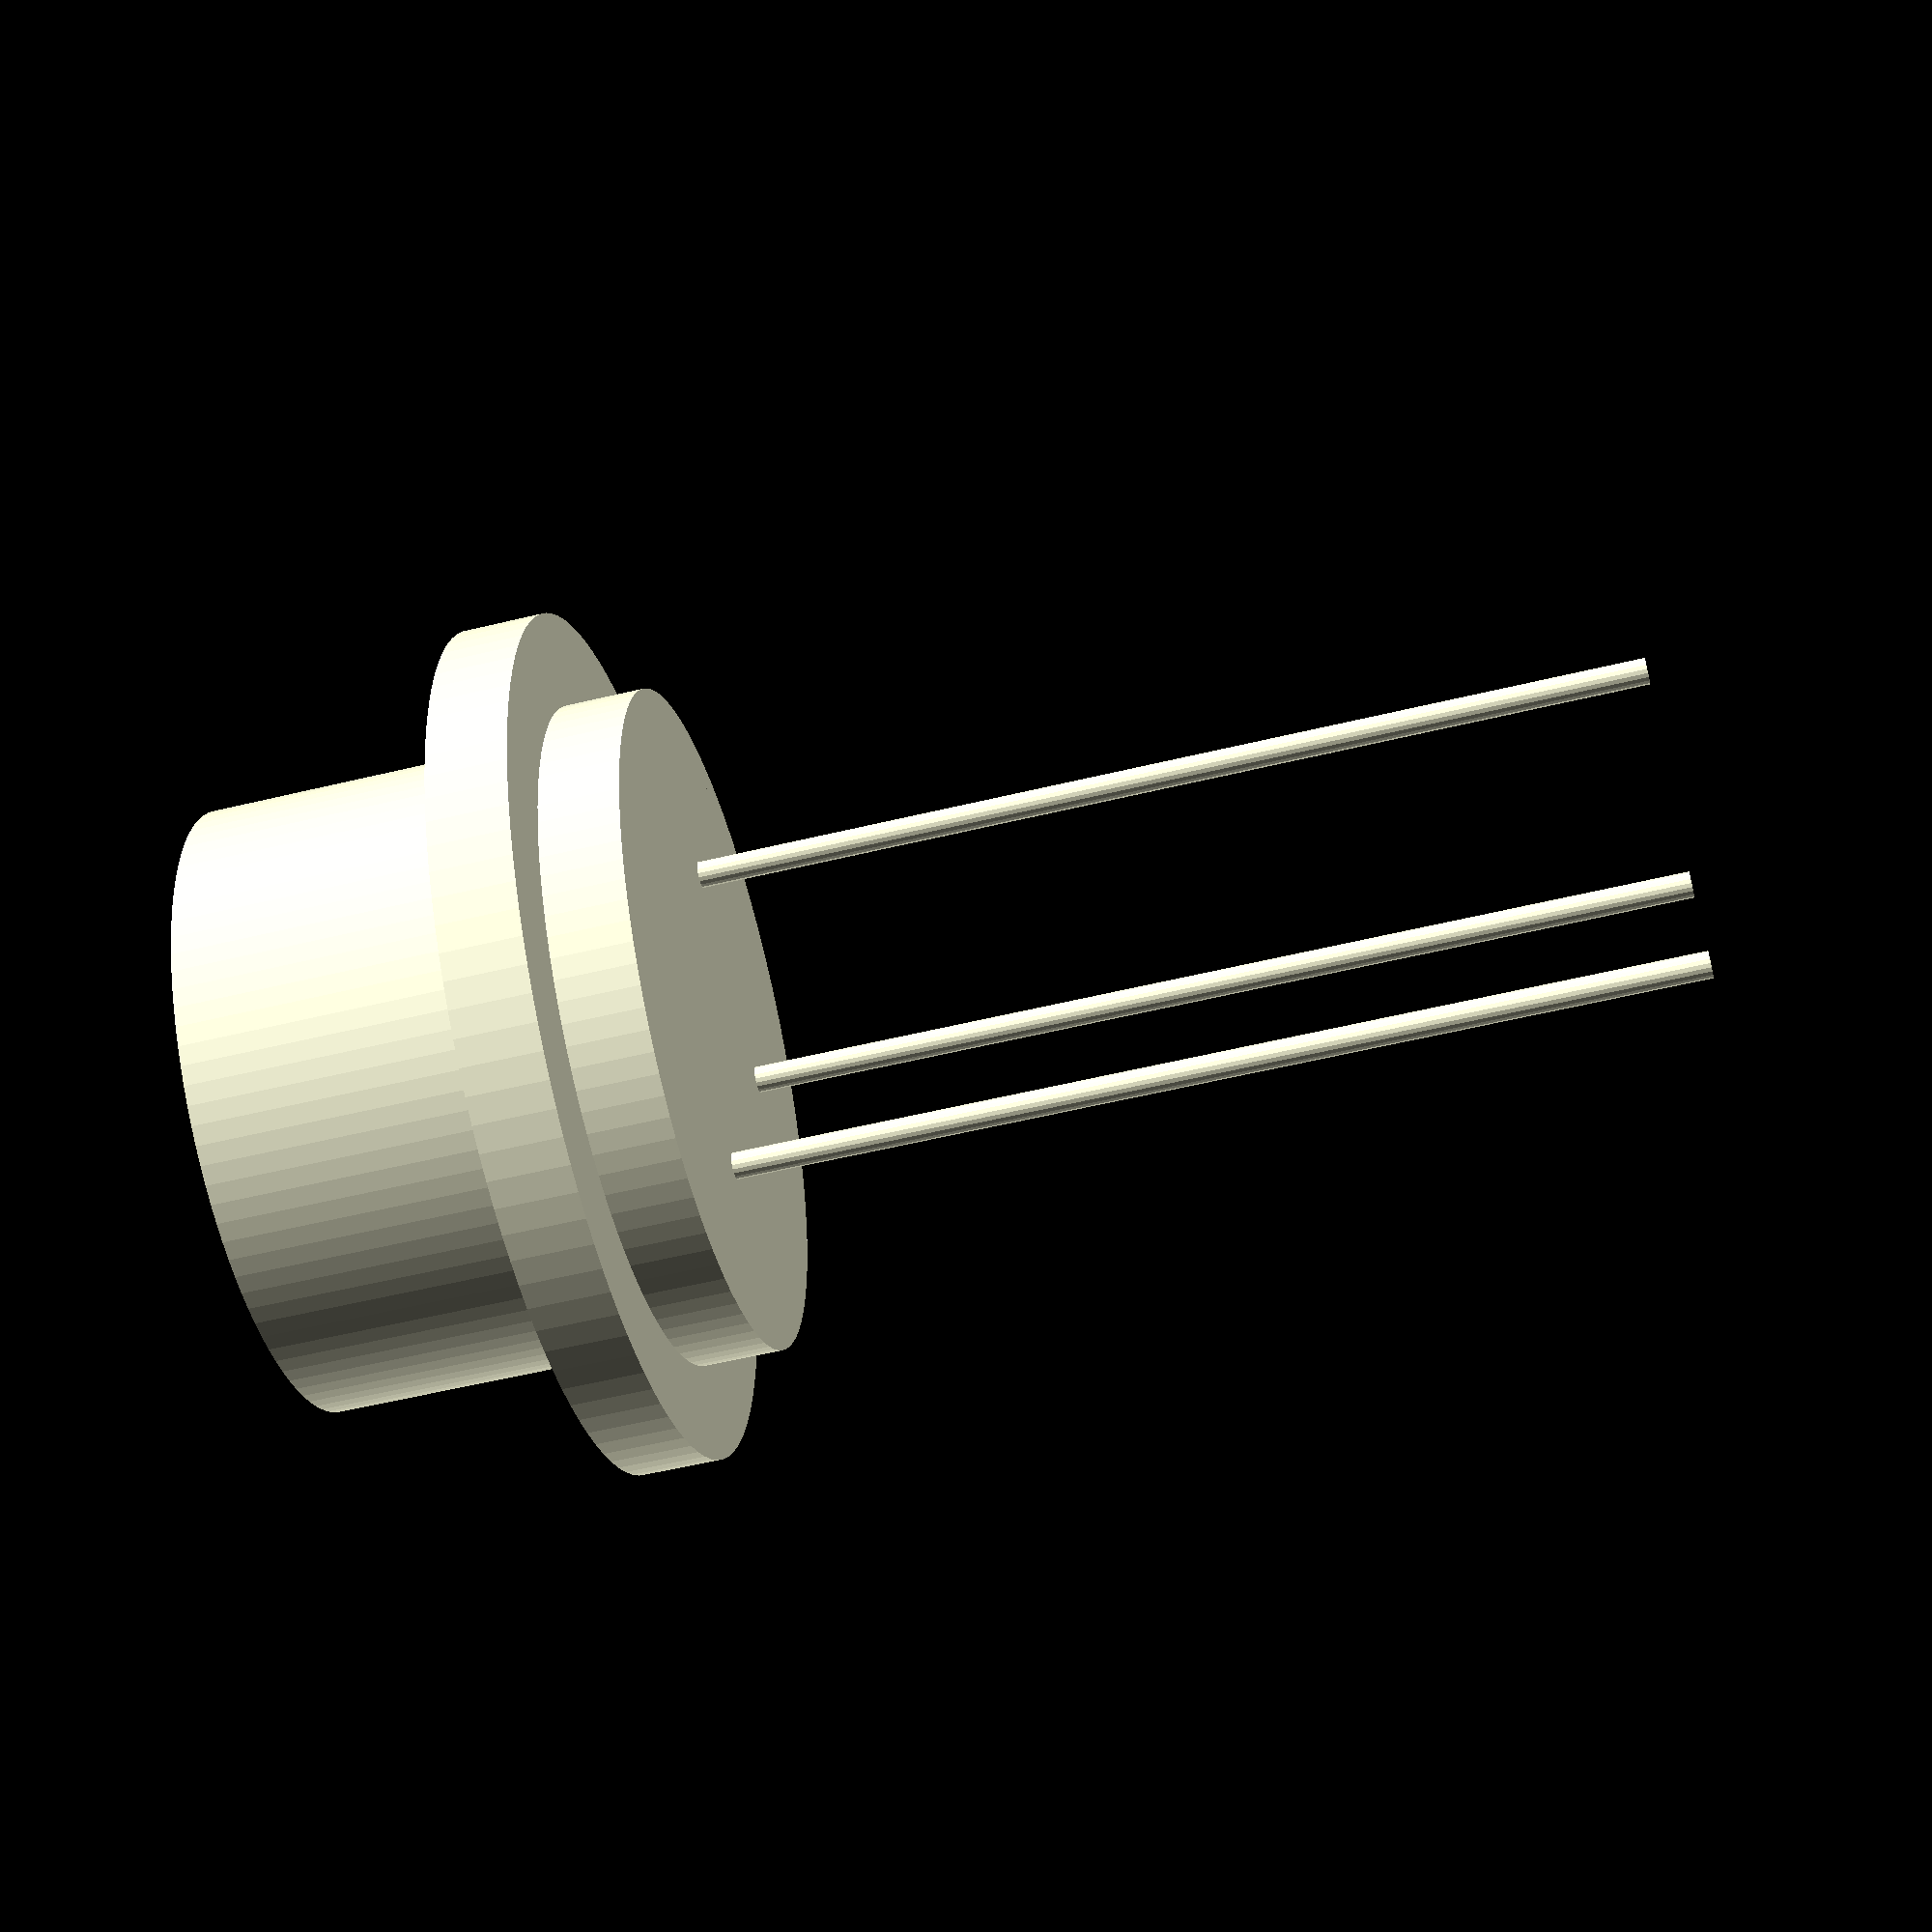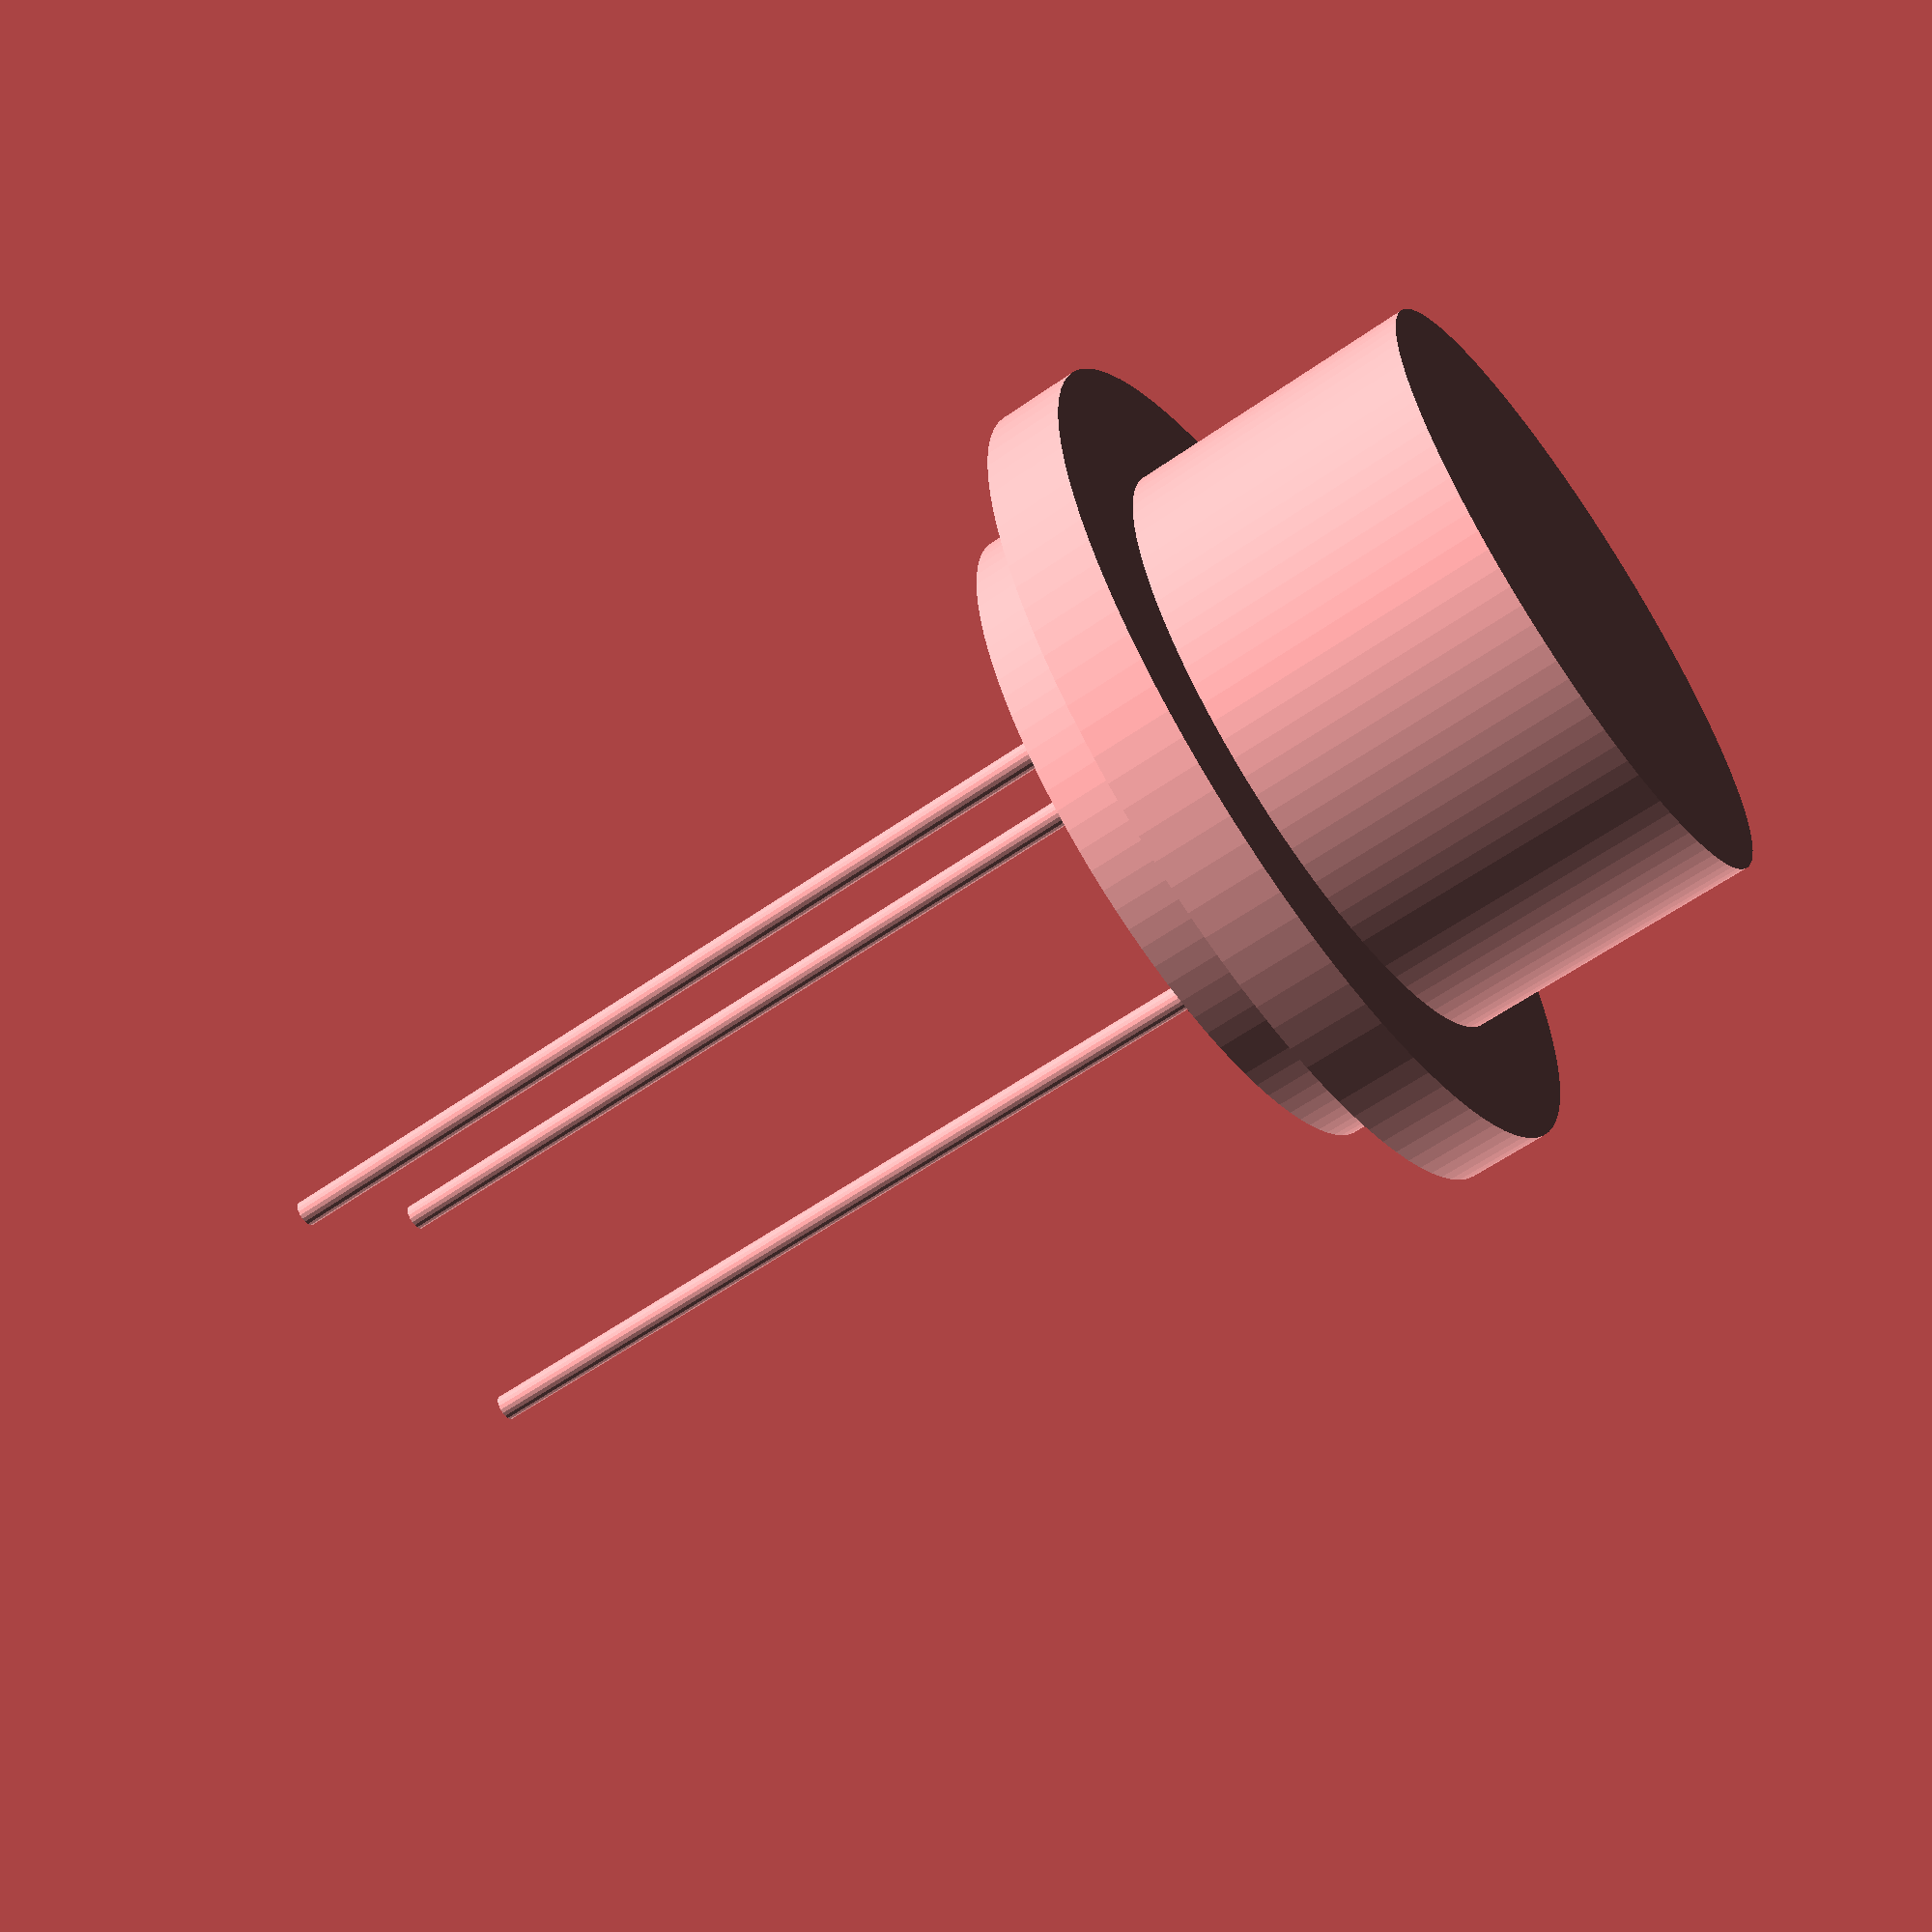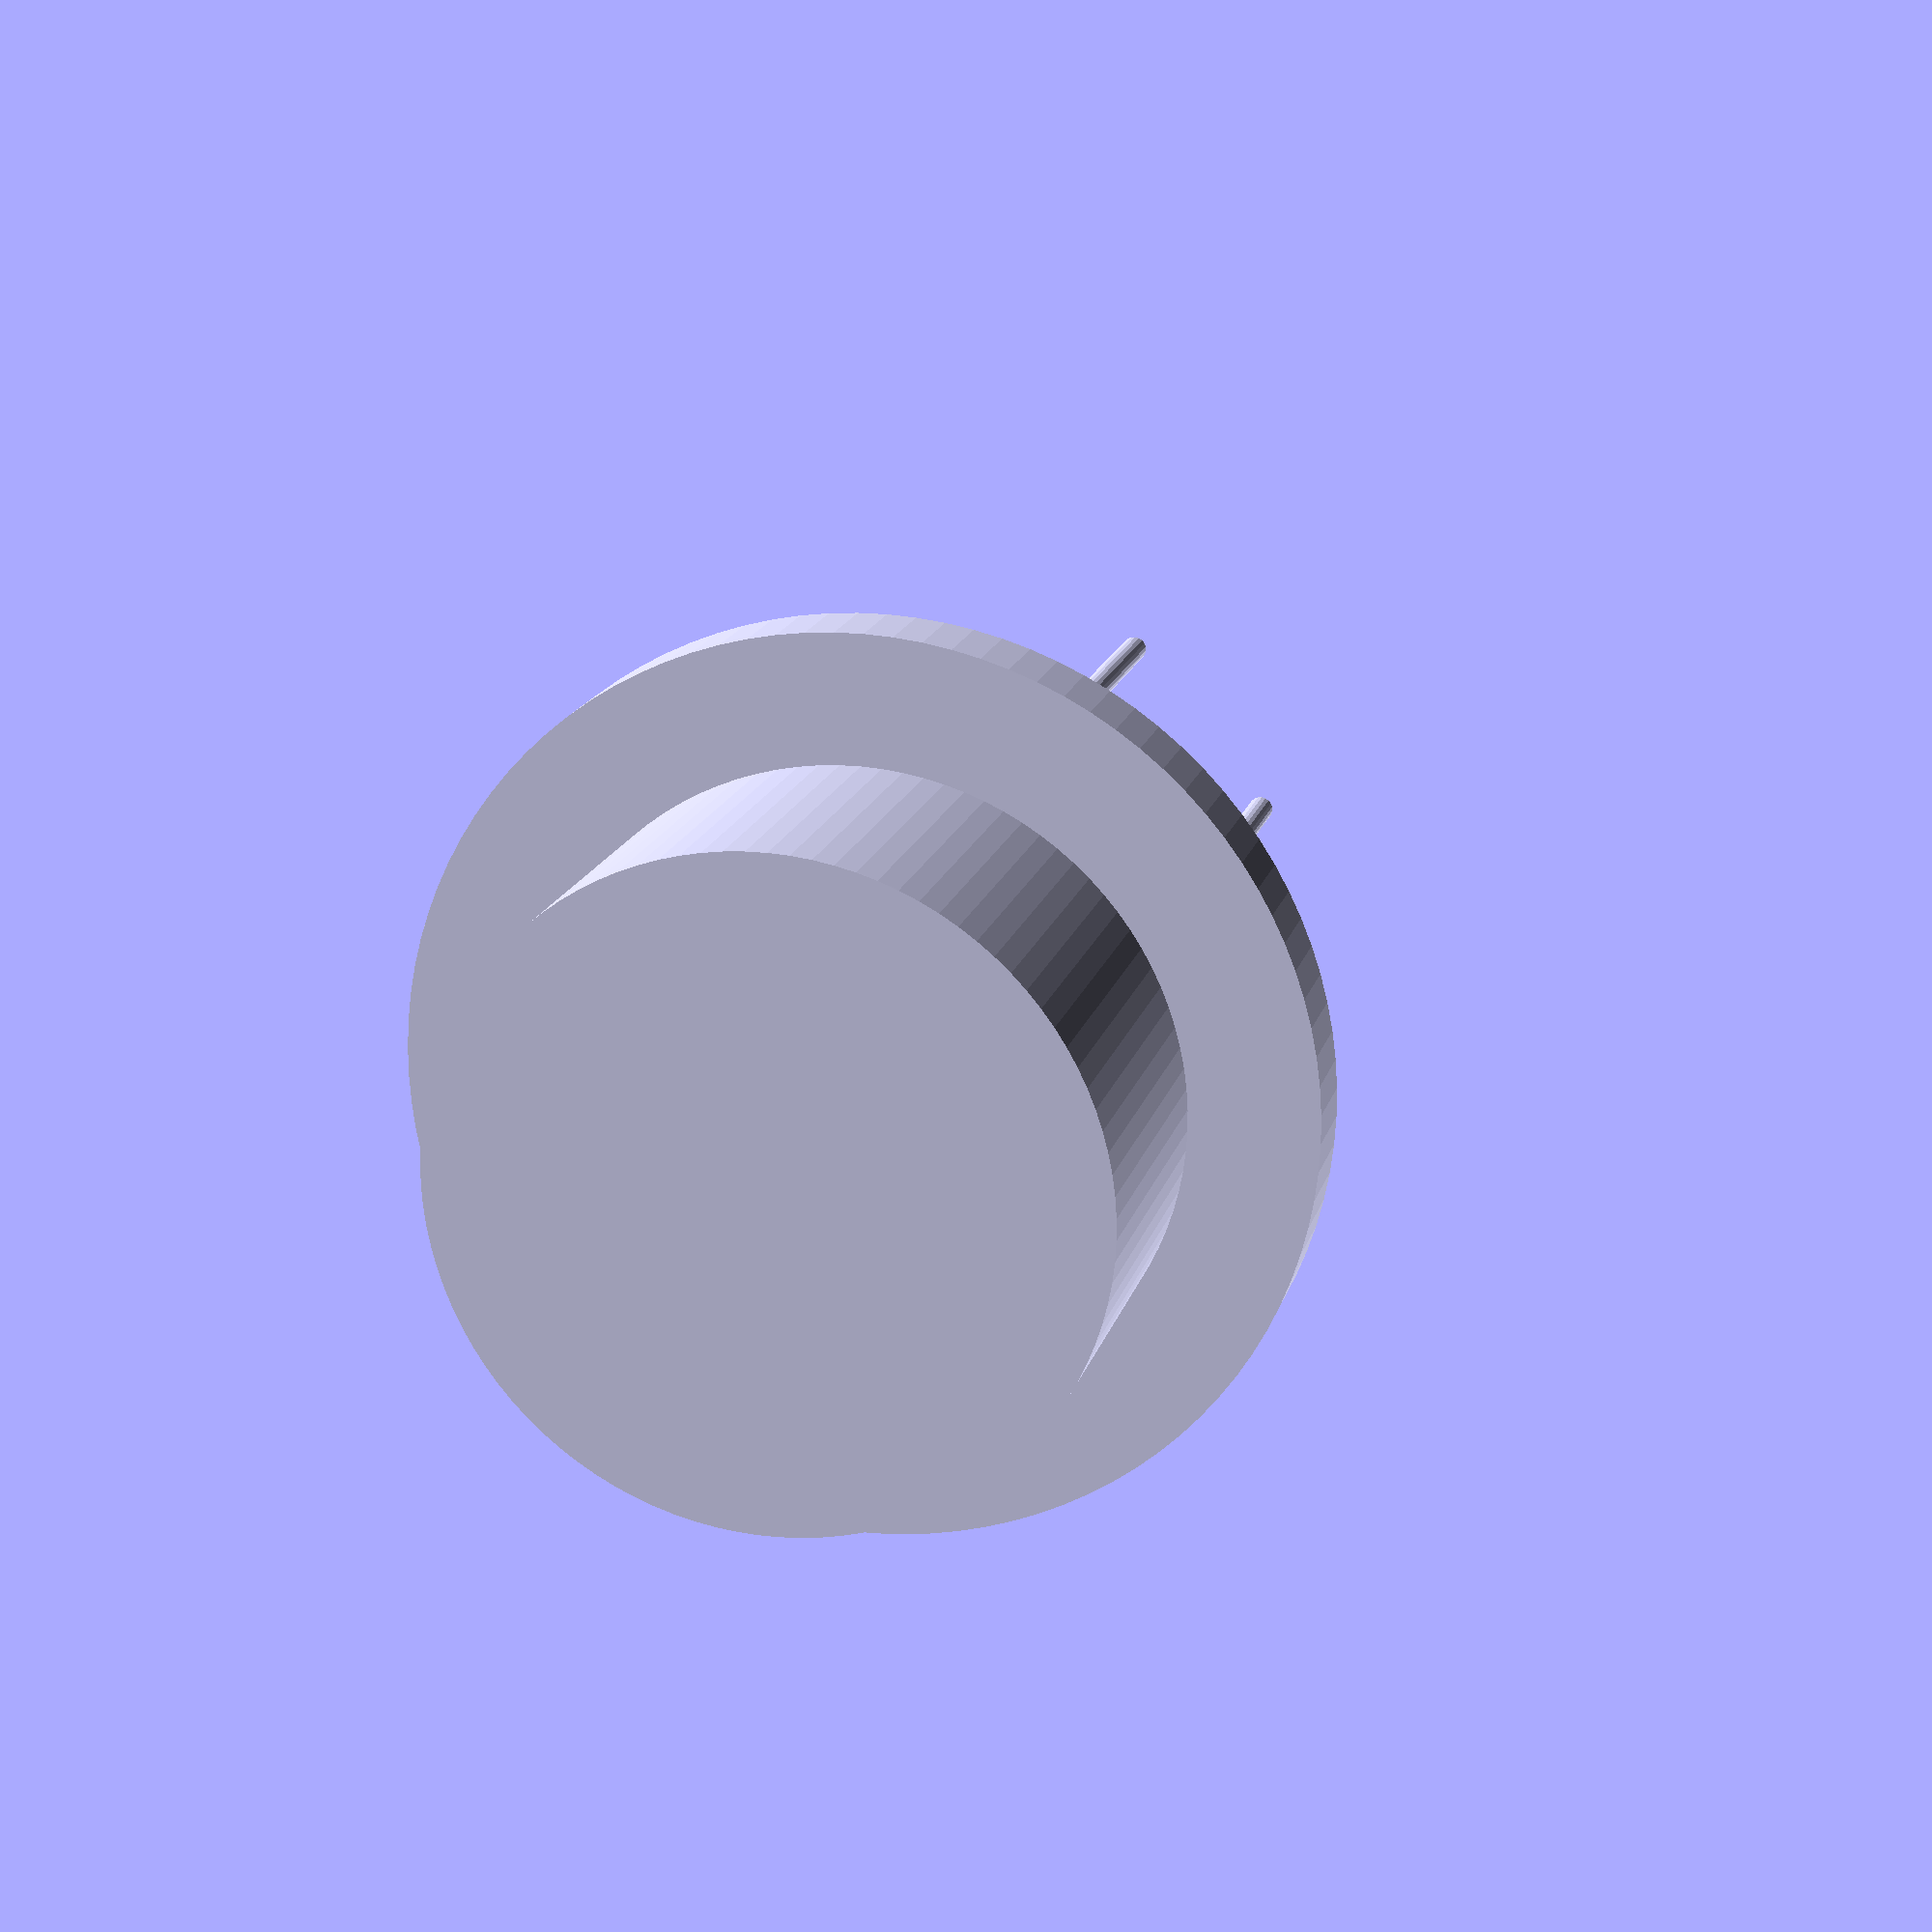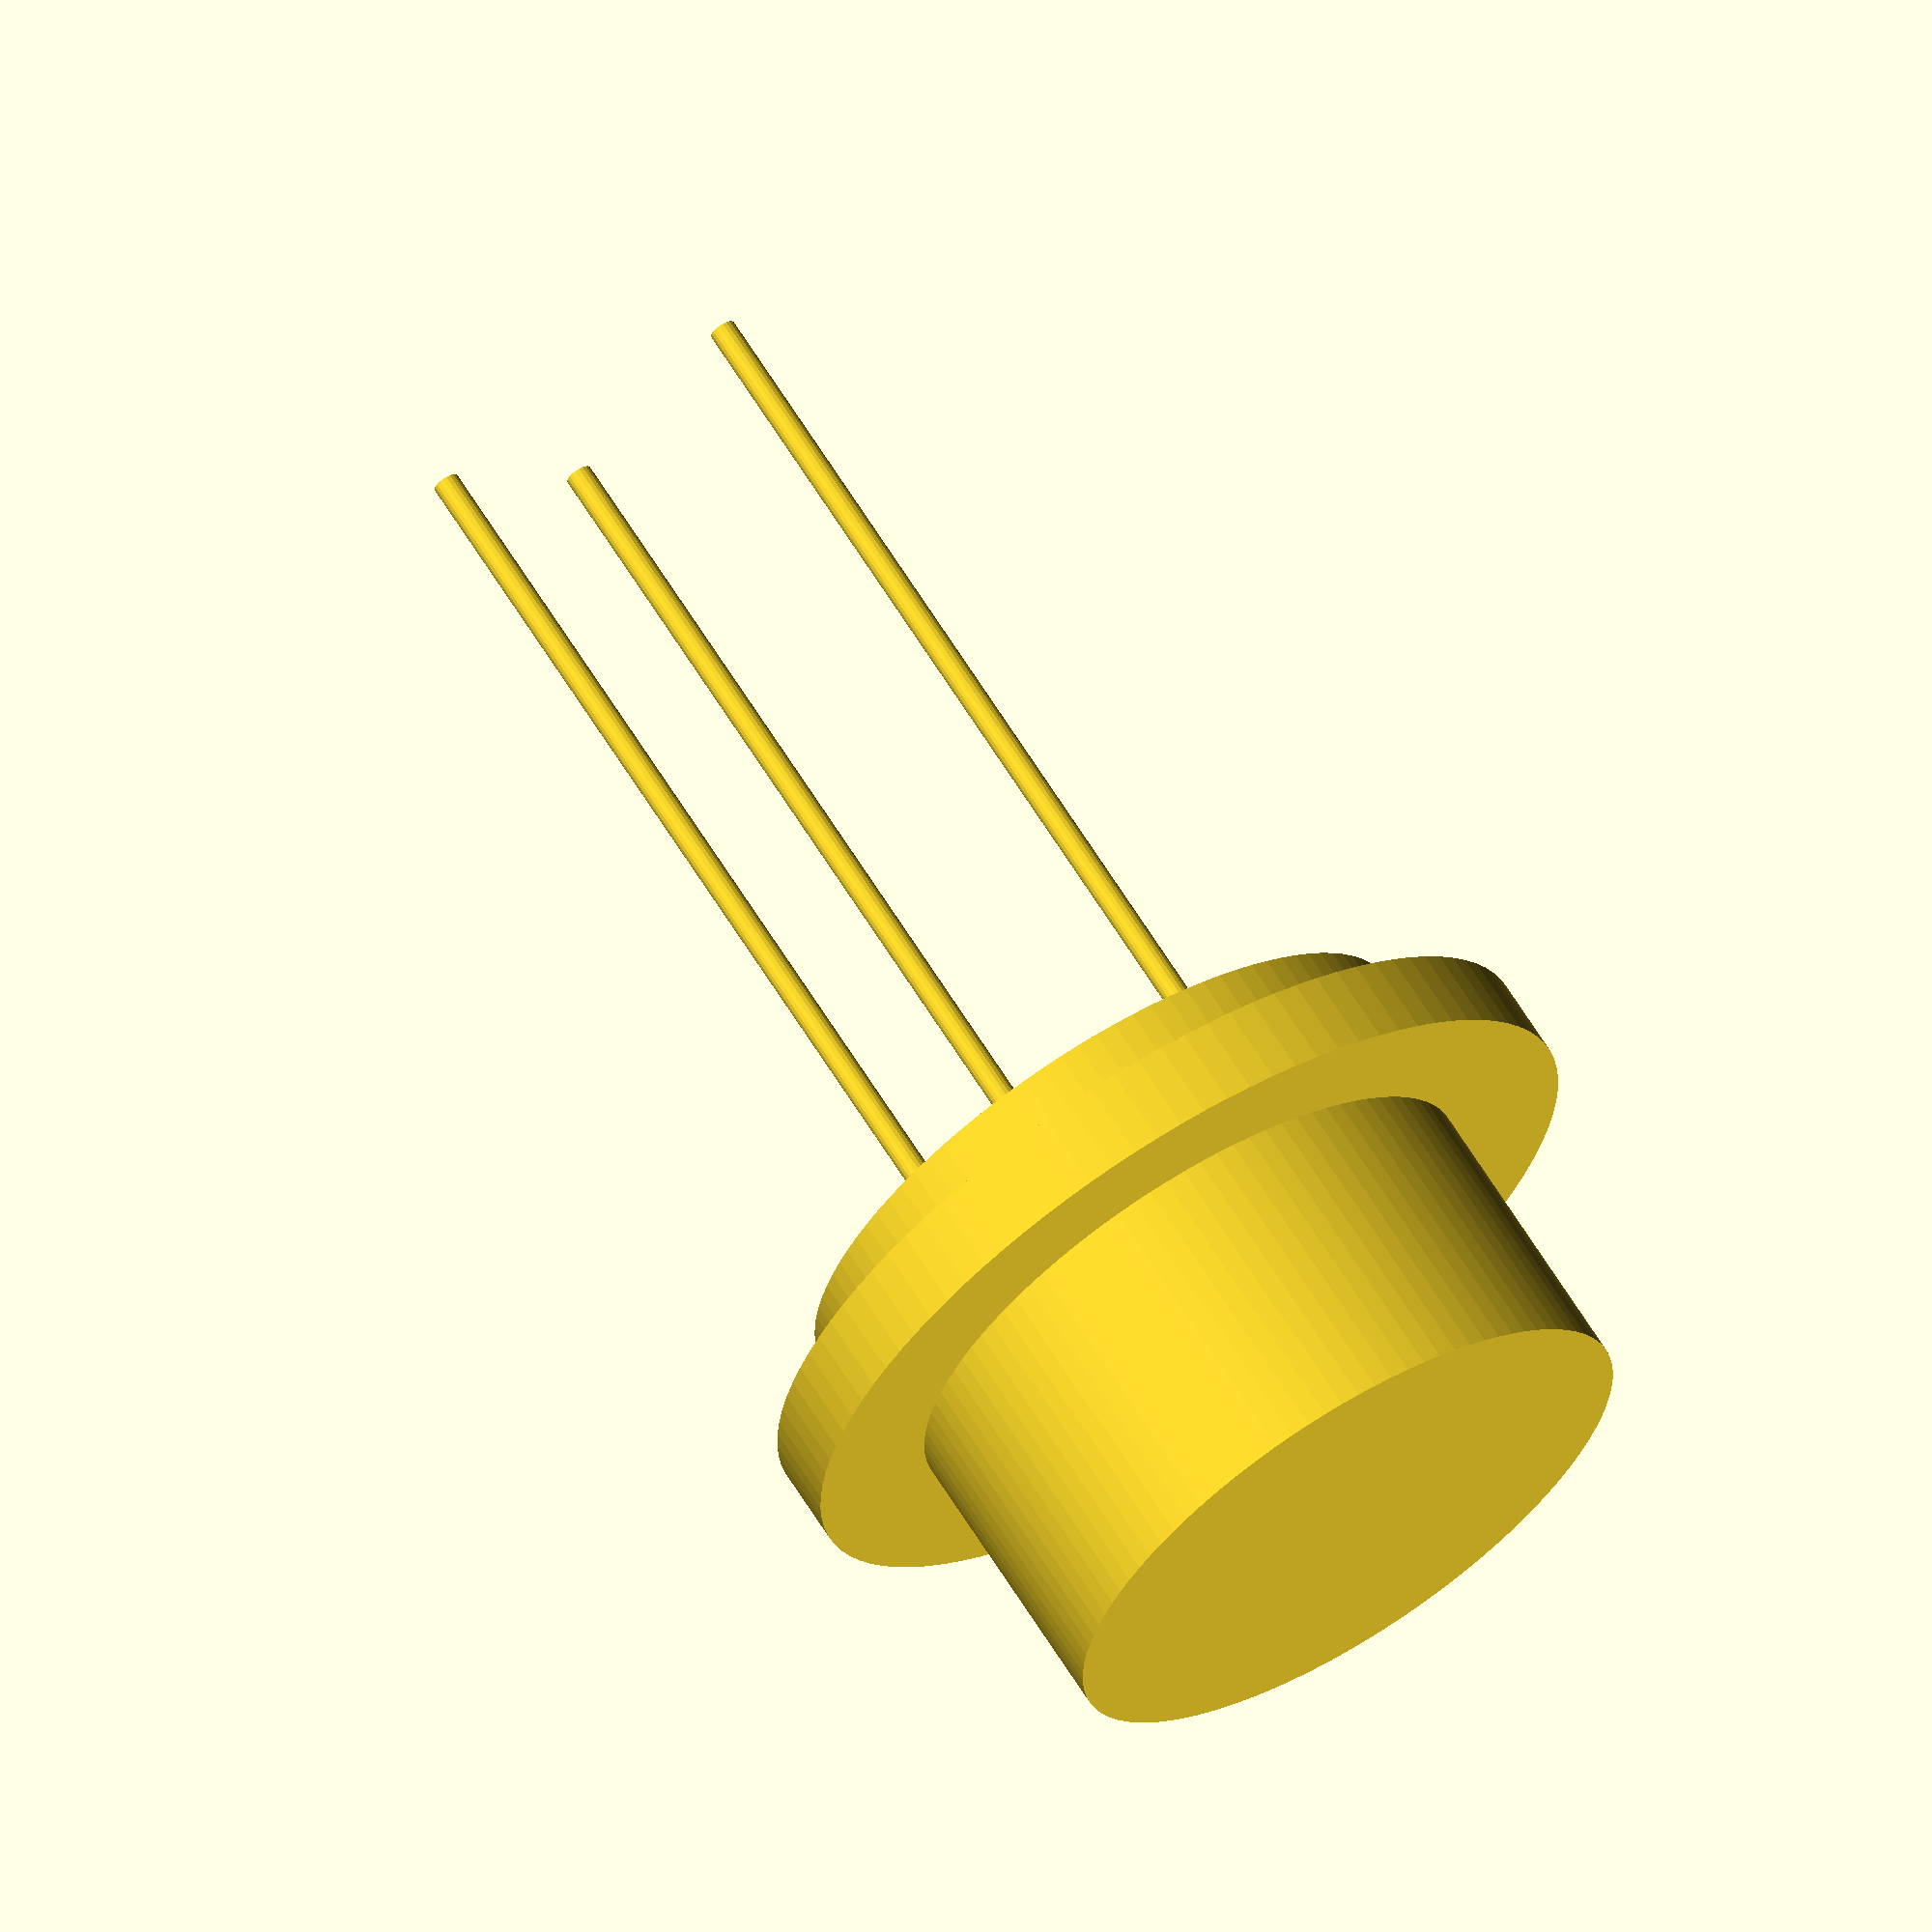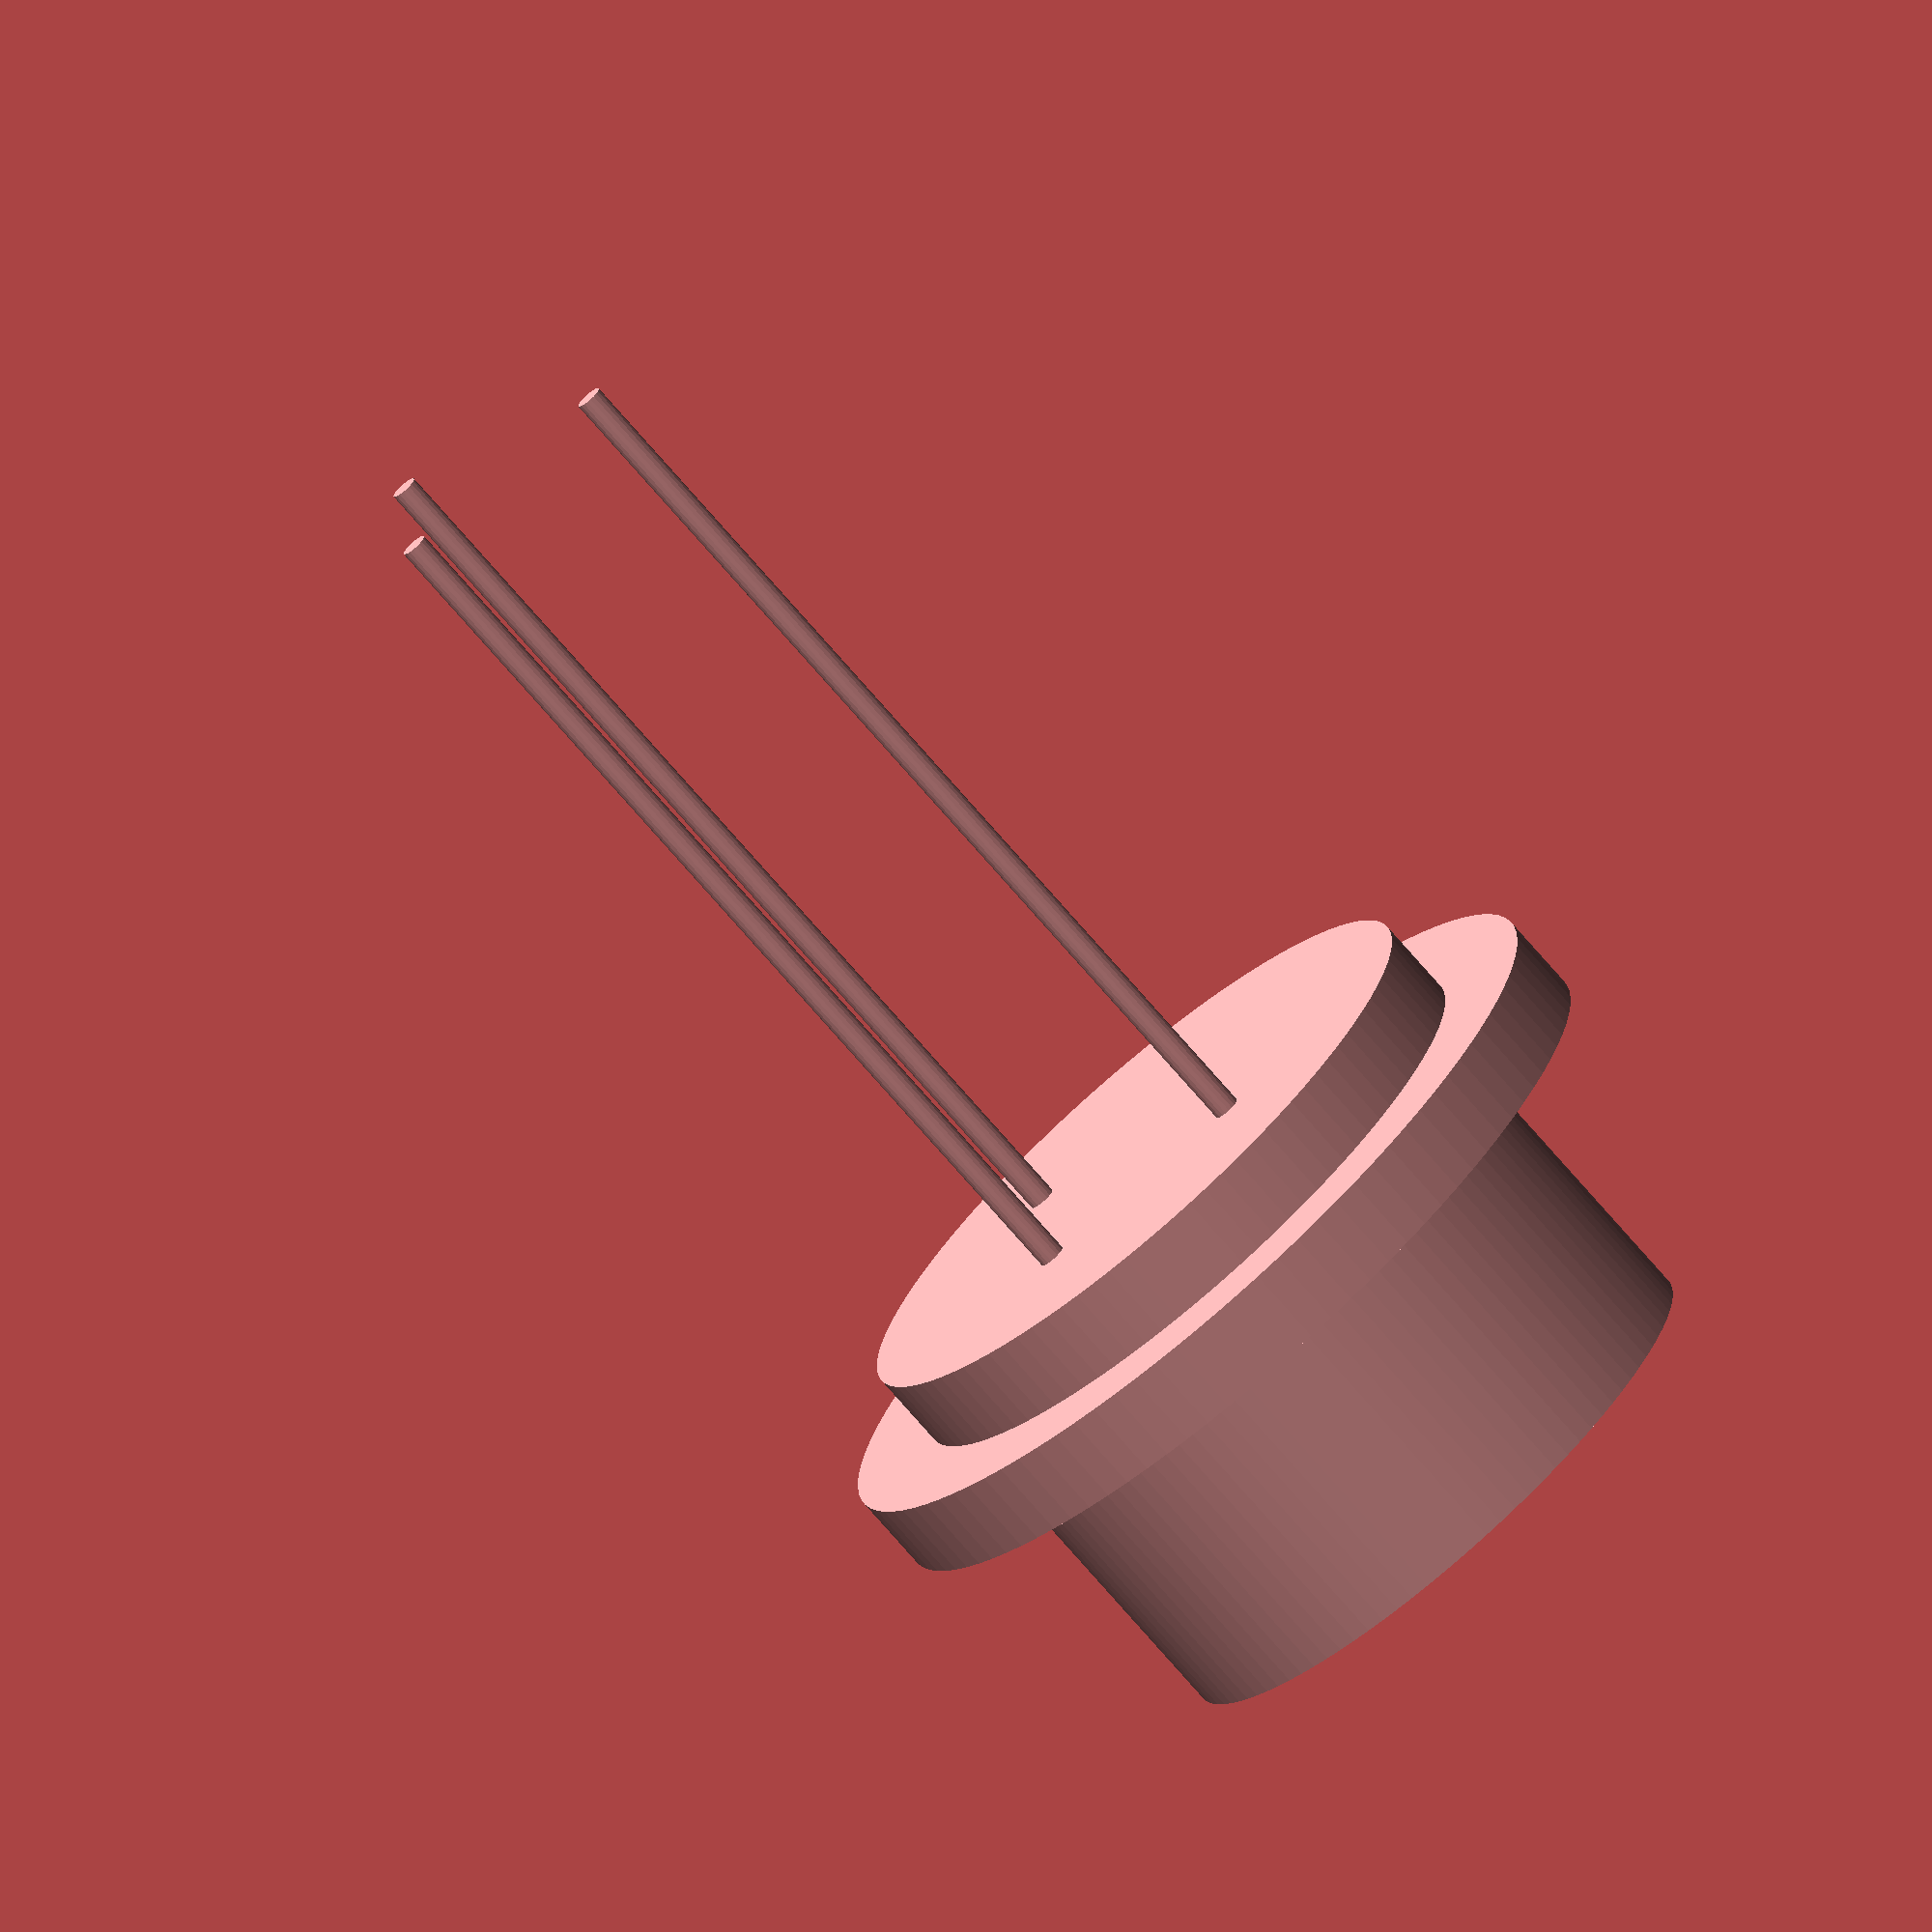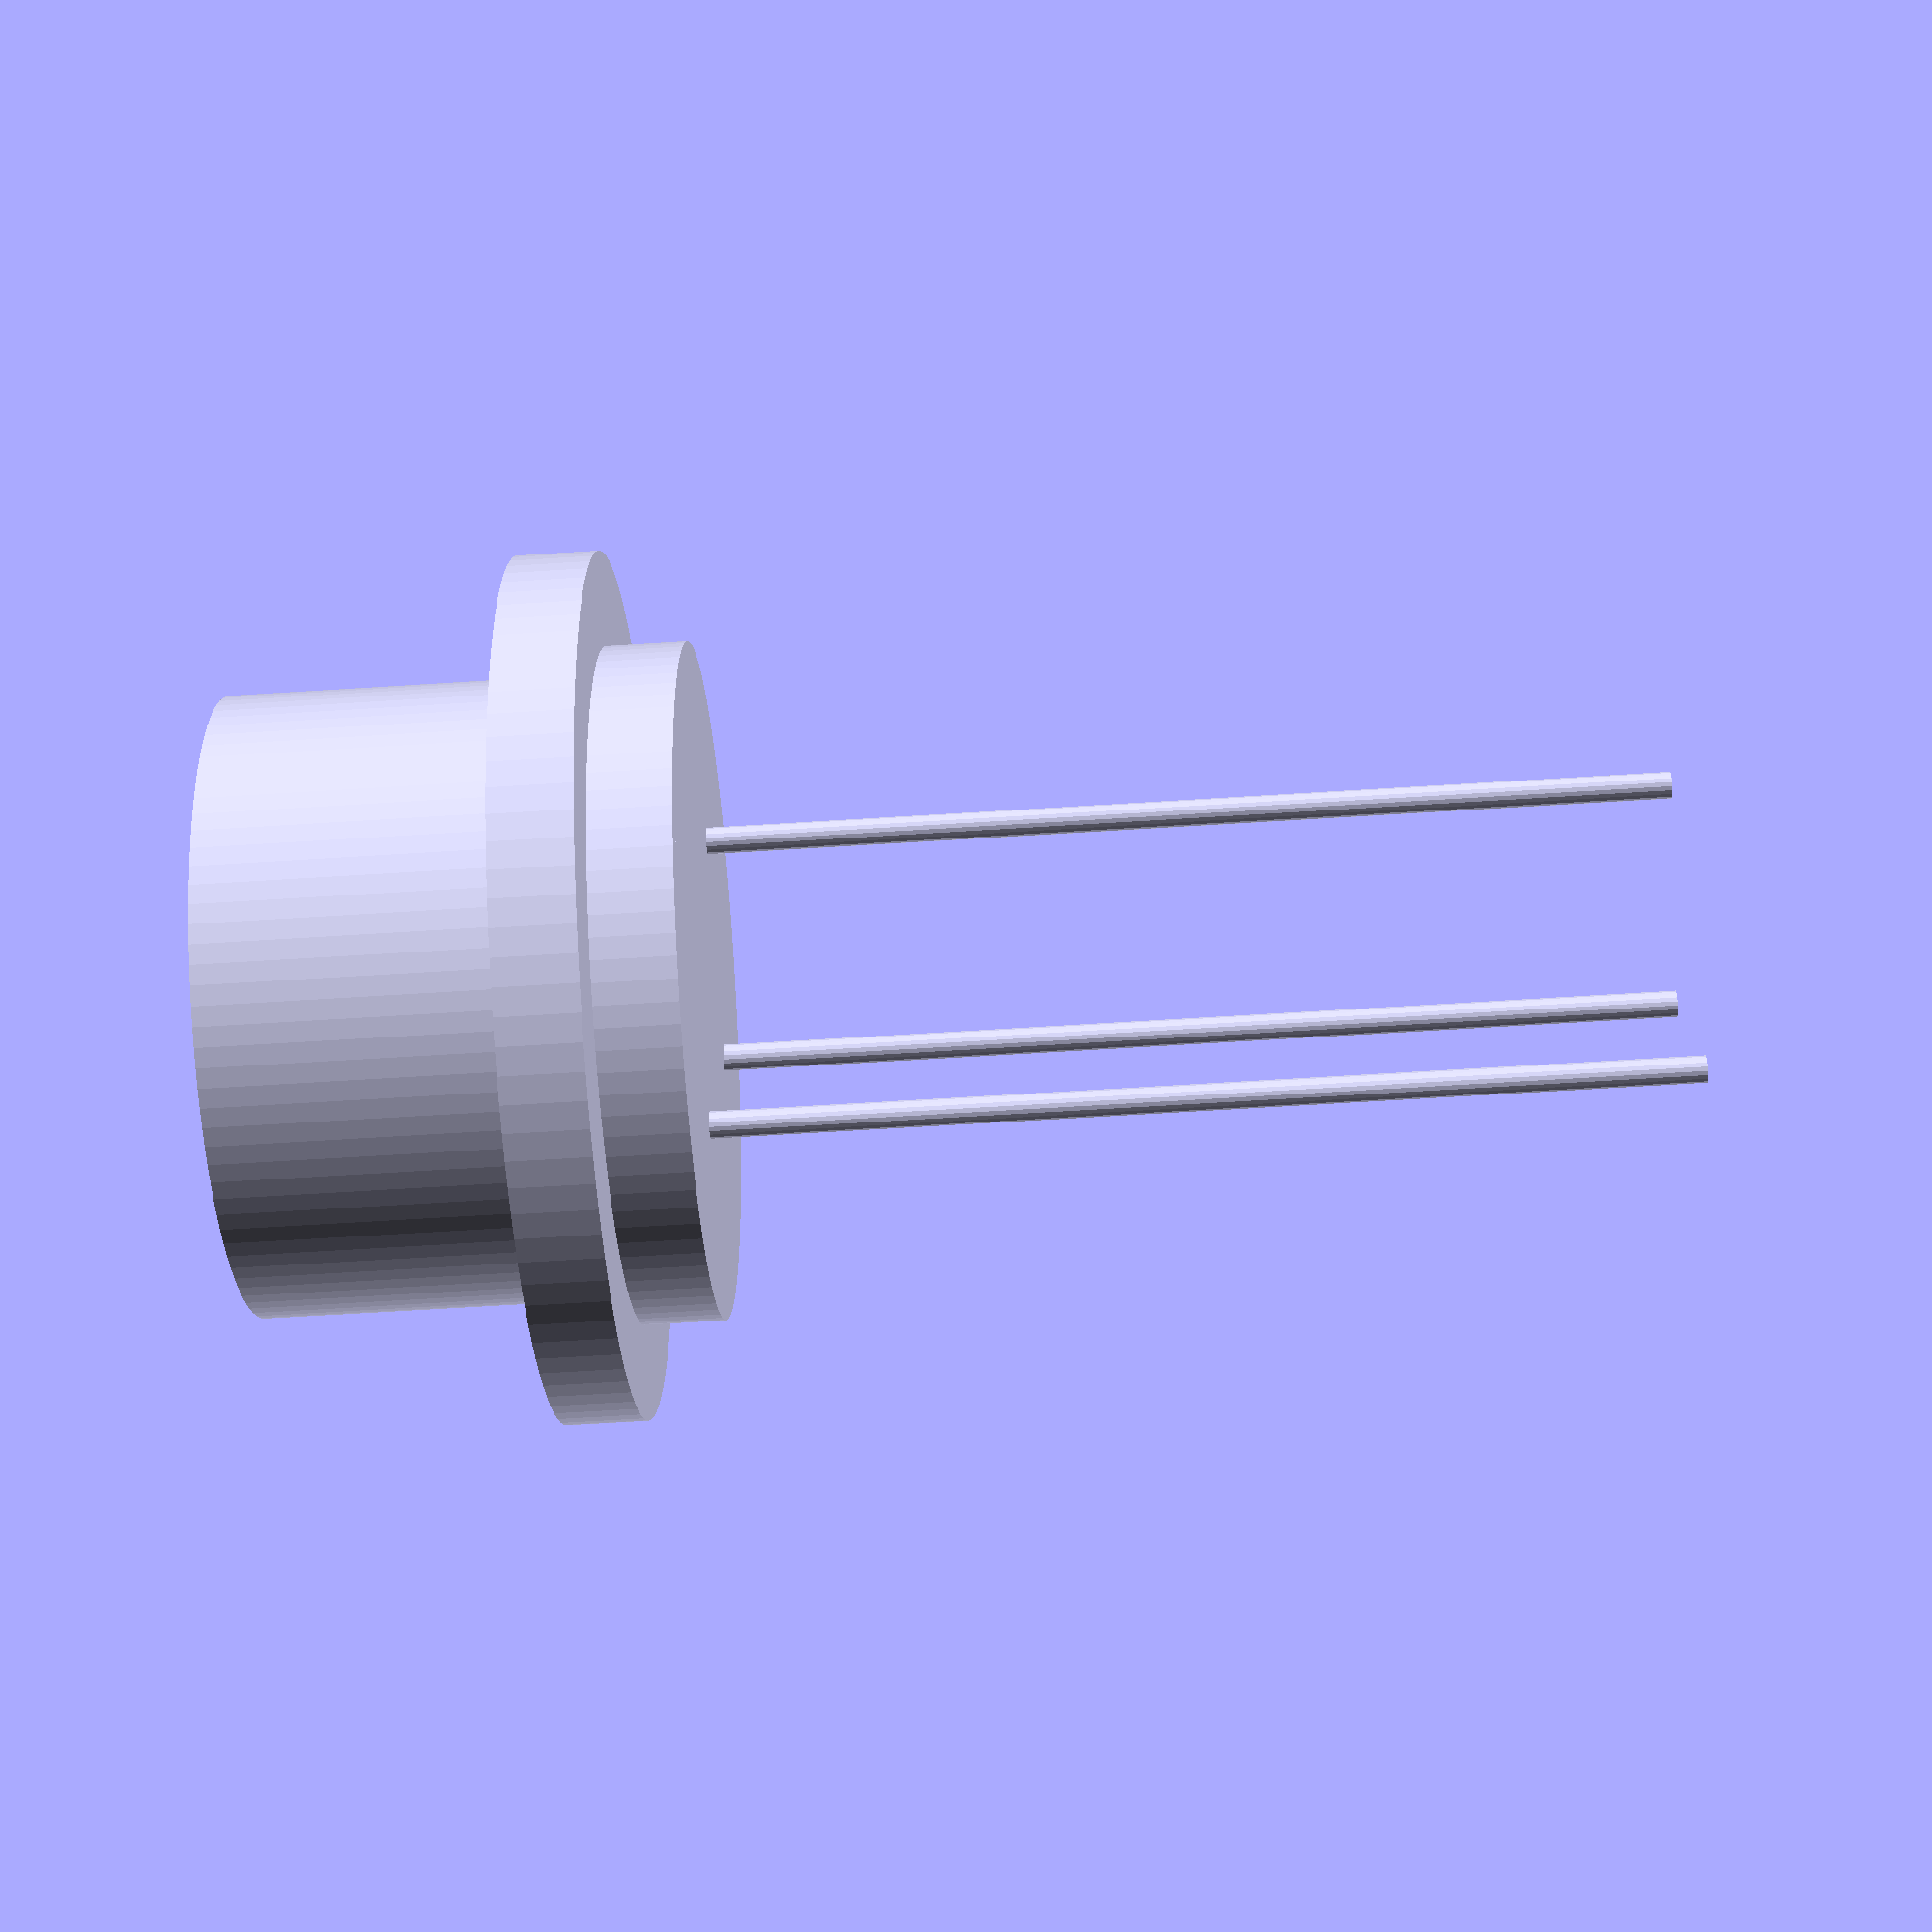
<openscad>
/**
 * Корпус
 */
module body() {
    cylinder(h=8.5, r=11.5/2, $fn=100);
    translate([0, 0, 1.5]) cylinder(h=1.5, r=8, $fn=100);
    cylinder(h=1.5, r=12.5/2, $fn=100);
}

/**
 * Вывод
 */
module lead() {
    cylinder(h=32/2+5, r=0.5/2, $fn=20);
}

rotate([0,0,270]) {
    translate([3, 0, 32/2]) body();
    rotate([0,0,180]) translate([0, 0, -2]) lead();
    rotate([0,0,180]) translate([-3, -3, -2]) lead();
    rotate([0,0,180]) translate([-6, 0, -2]) lead();
}

</openscad>
<views>
elev=235.9 azim=31.0 roll=75.7 proj=p view=solid
elev=58.9 azim=265.9 roll=305.9 proj=p view=solid
elev=163.1 azim=185.1 roll=165.9 proj=p view=wireframe
elev=113.6 azim=272.3 roll=212.0 proj=o view=wireframe
elev=73.4 azim=48.3 roll=220.7 proj=o view=solid
elev=242.2 azim=32.8 roll=86.3 proj=p view=wireframe
</views>
